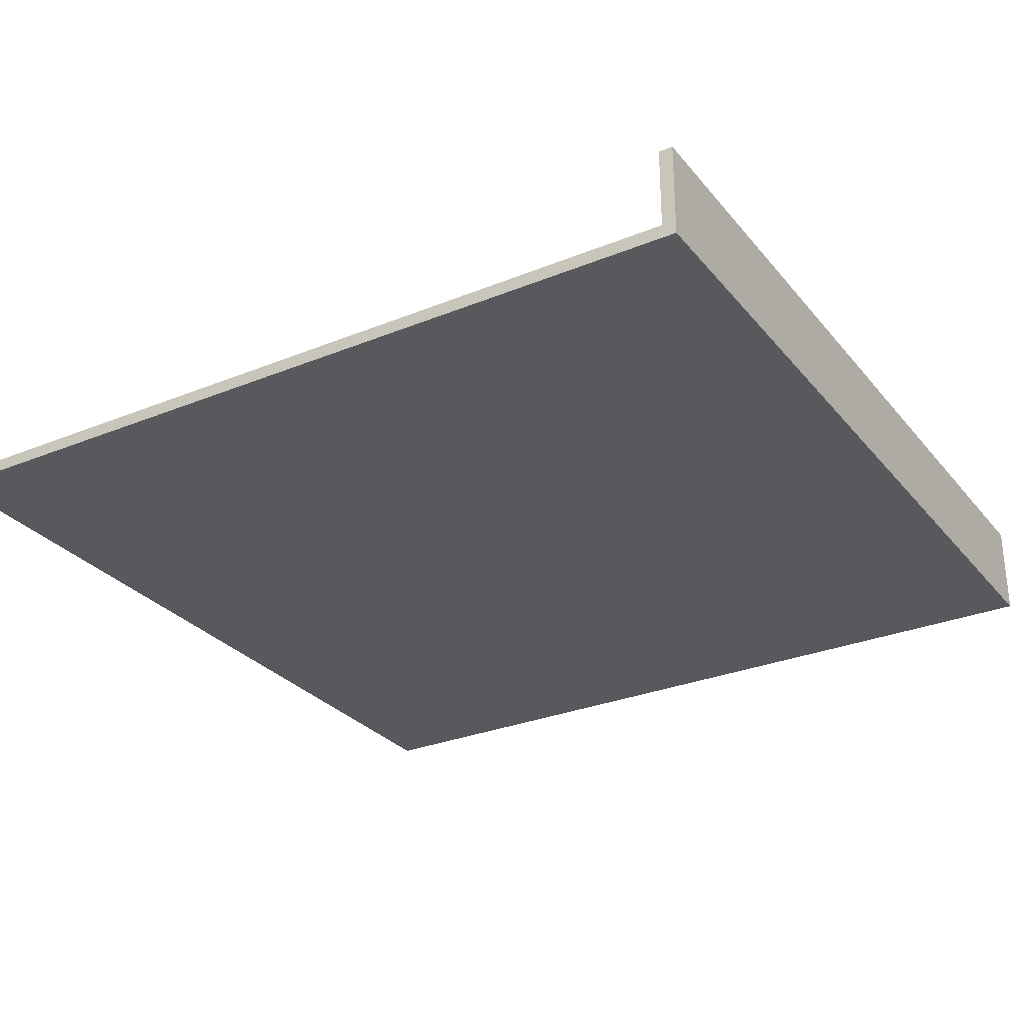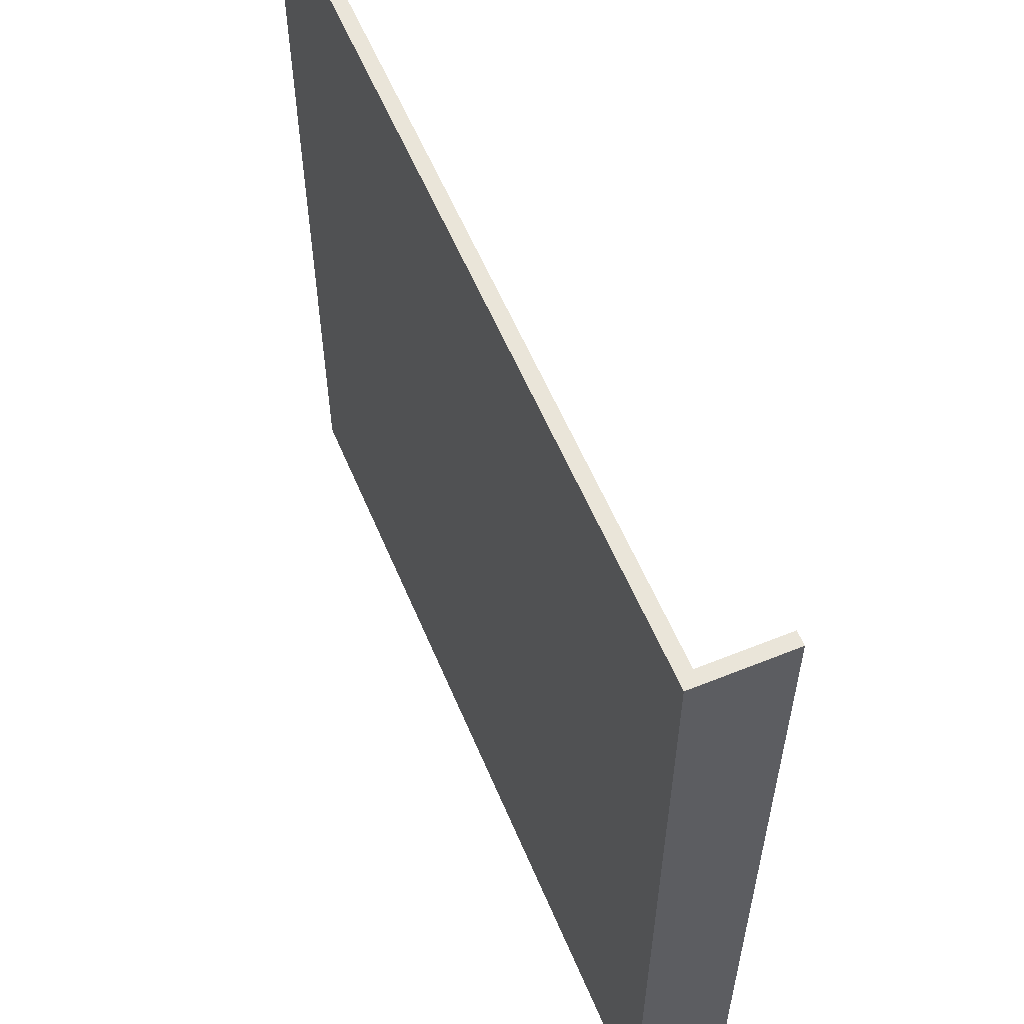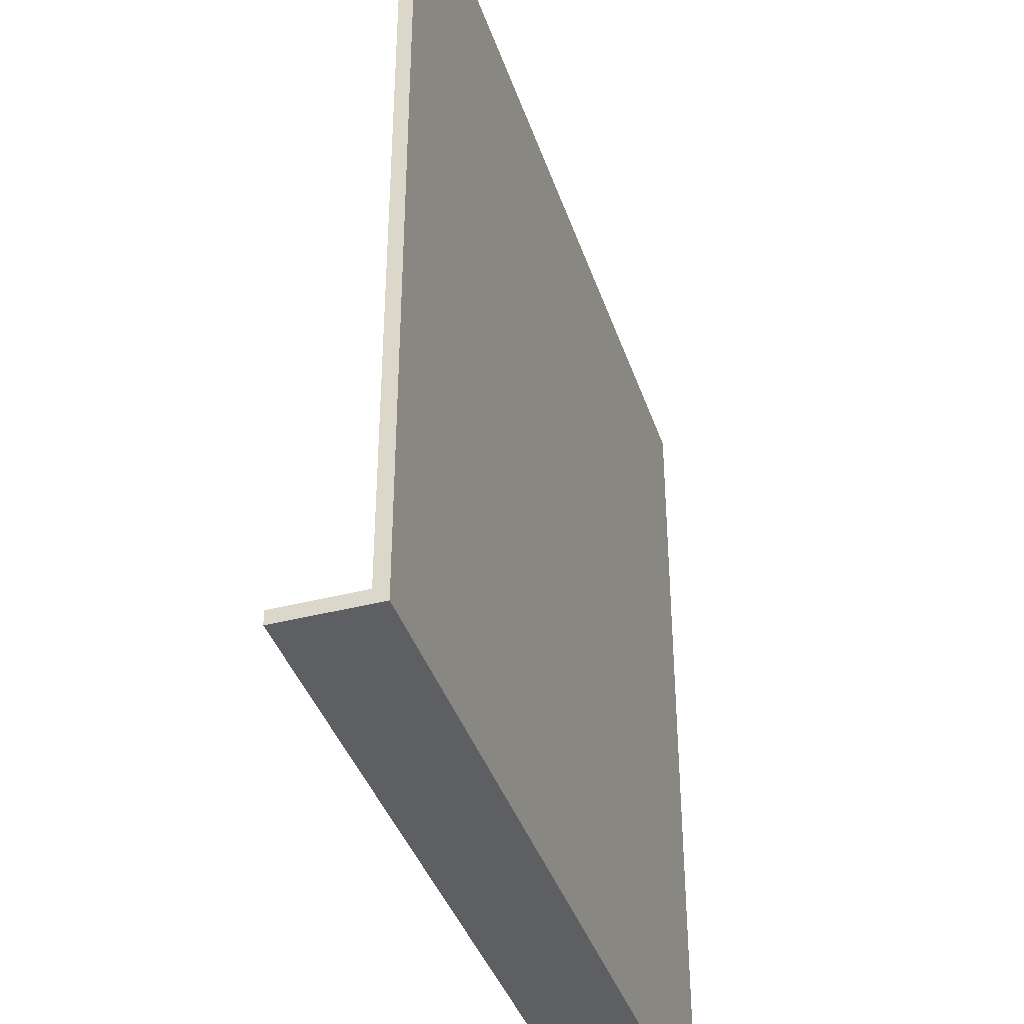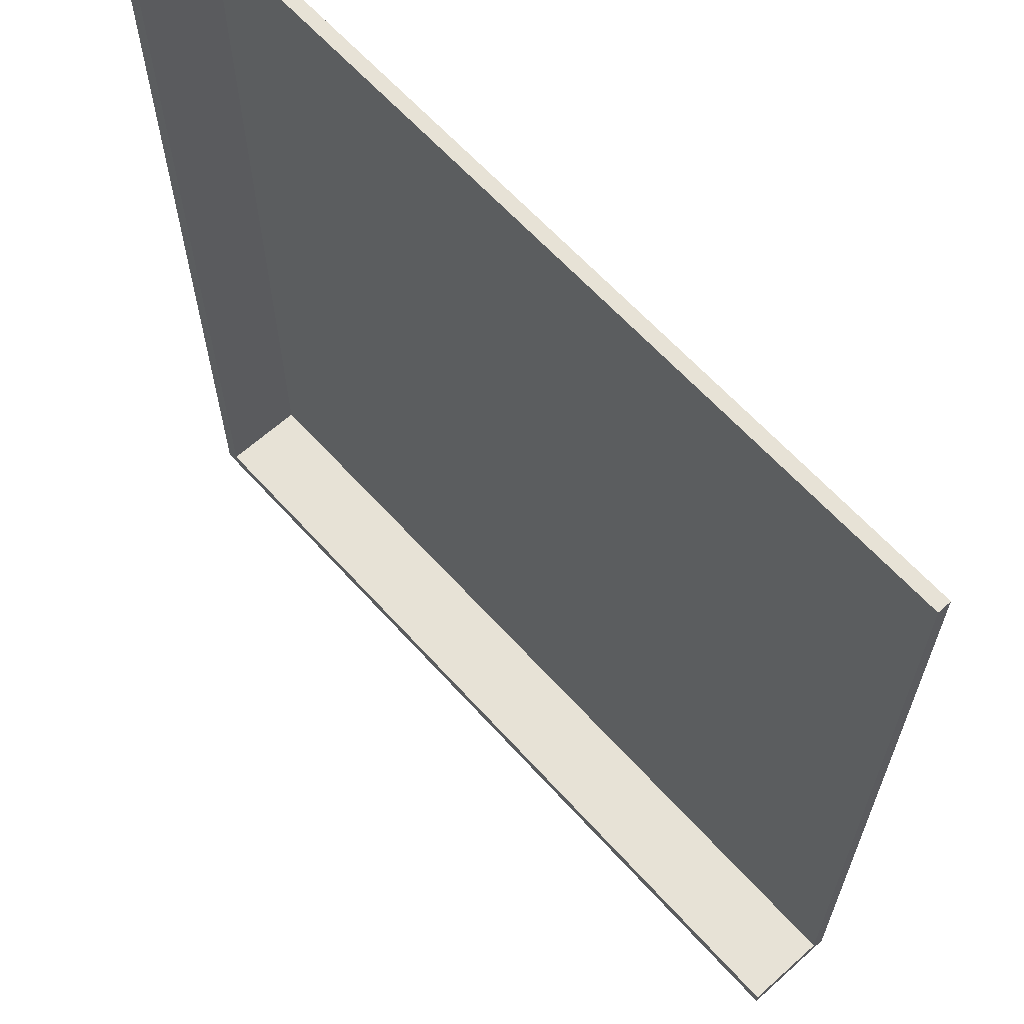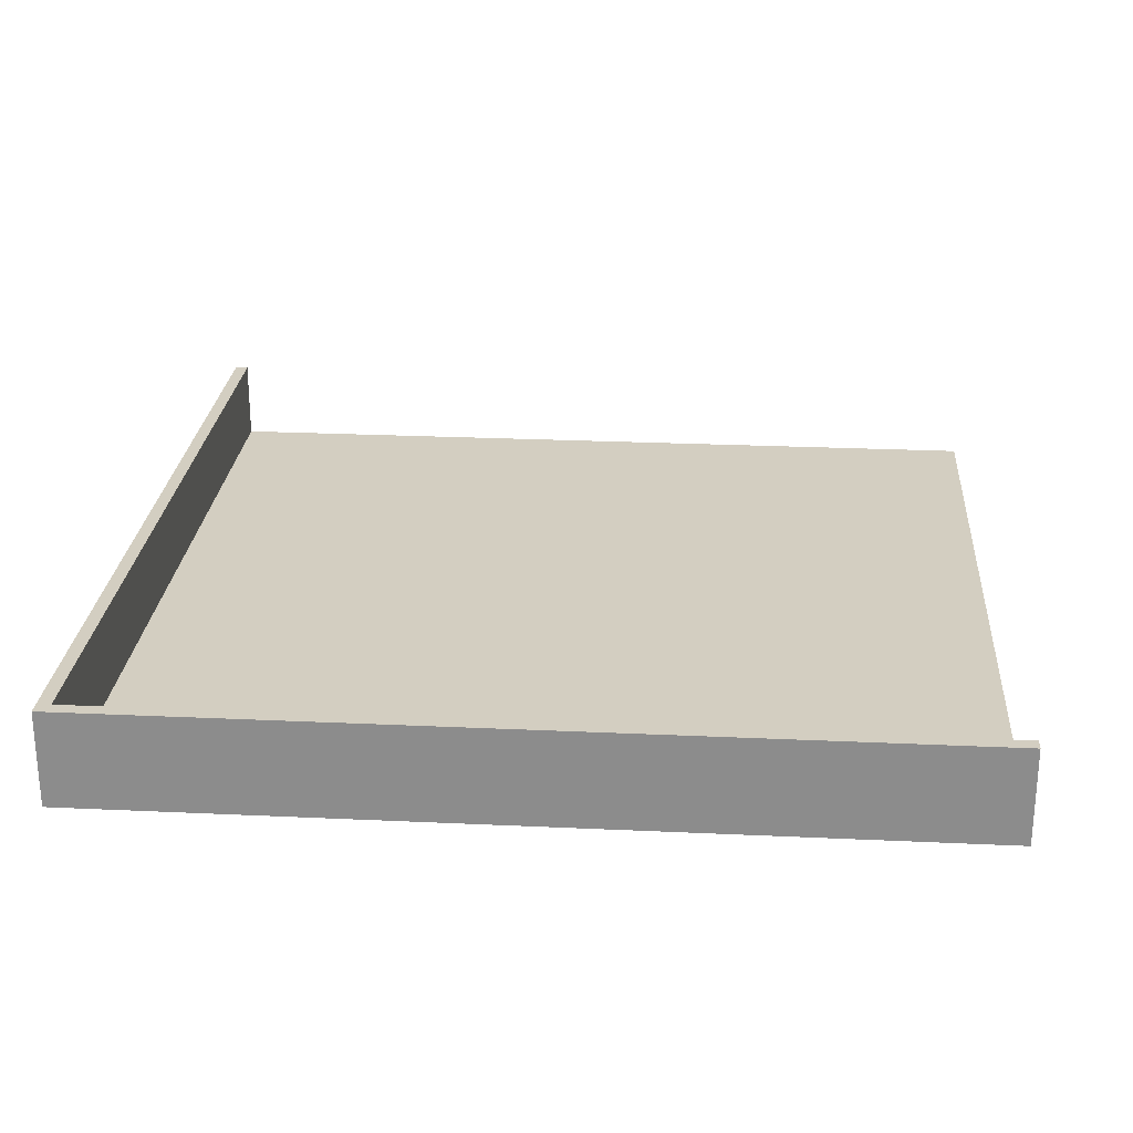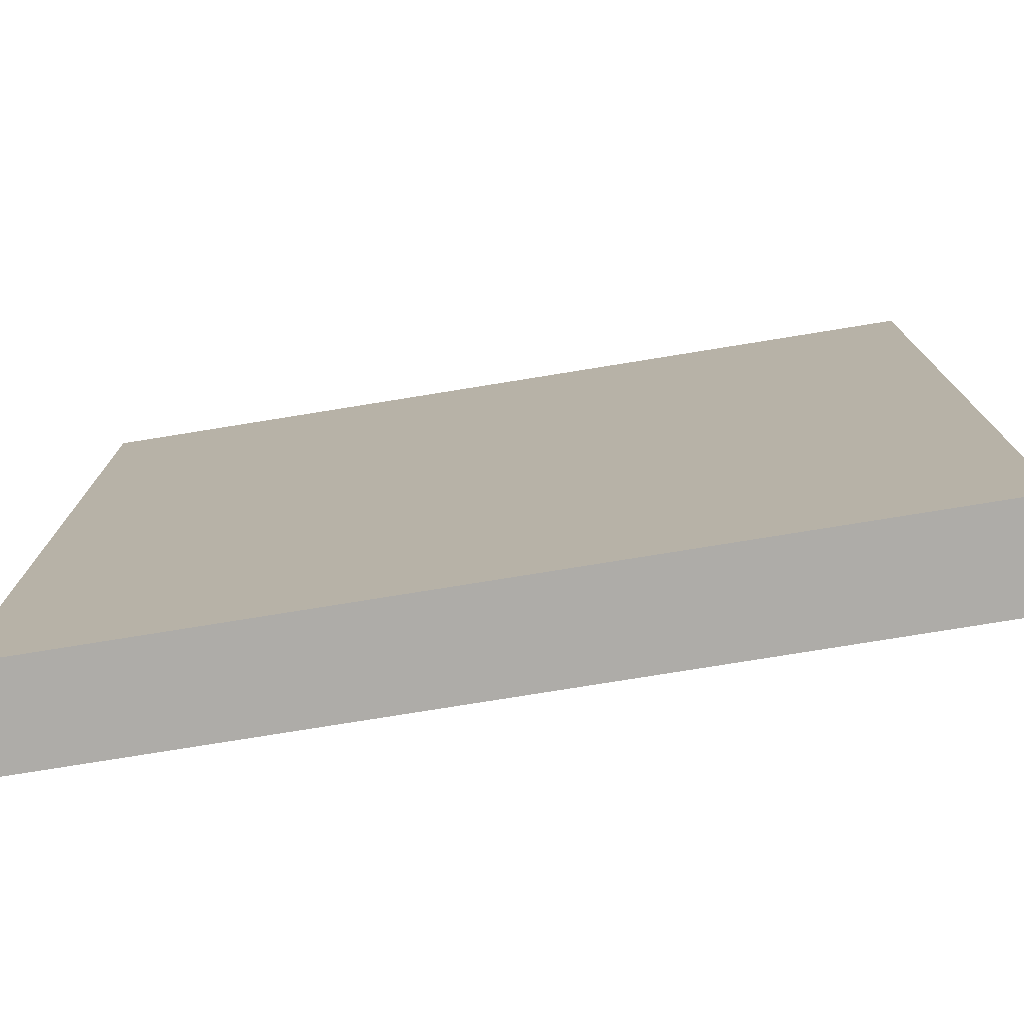
<metadata>
{"format":"obj","ext":"obj","renderer":"f3d","projection":"perspective","resolution":1024,"background":"white","views":[{"elev":-29.0,"azim":31.3,"up":"+Y"},{"elev":58.3,"azim":67.3,"up":"+Z"},{"elev":-39.5,"azim":-72.2,"up":"+Z"},{"elev":63.6,"azim":-132.1,"up":"+Z"},{"elev":25.1,"azim":-175.7,"up":"+Y"},{"elev":-76.9,"azim":9.2,"up":"+Z"}]}
</metadata>
<code>
g 2x2roof (1)-0
v -63 0 63
v -63 0 -63
v -63 1 59
v -63 1 57
v -63 1 55
v -63 1 18
v -63 2 63
v -63 2 59
v -63 2 57
v -63 2 55
v -63 2 18
v -63 2 -61
v -63 14 -61
v -63 14 -63
v 61 2 63
v 61 2 -61
v 61 14 63
v 61 14 -61
v 63 0 63
v 63 0 -63
v 63 14 63
v 63 14 -63
v -63 0 63
v -63 2 63
v -59 0 63
v -59 2 63
v -54 0 63
v -54 1 63
v -42 1 63
v -42 2 63
v -8 0 63
v -8 2 63
v -5 0 63
v -5 2 63
v 8 0 63
v 8 2 63
v 20 0 63
v 20 1 63
v 27 1 63
v 27 2 63
v 32 1 63
v 32 2 63
v 42 1 63
v 42 2 63
v 61 2 63
v 61 14 63
v 63 0 63
v 63 14 63
v -63 2 -61
v -63 14 -61
v 61 2 -61
v 61 14 -61
v -63 0 -63
v -63 14 -63
v 63 0 -63
v 63 14 -63
v -63 0 63
v -59 0 63
v -54 0 63
v -8 0 63
v -5 0 63
v 8 0 63
v 20 0 63
v 63 0 63
v -8 0 62
v -5 0 62
v 8 0 61
v 20 0 61
v -59 0 45
v -54 0 45
v -63 0 -63
v 63 0 -63
v -63 2 63
v -59 2 63
v -42 2 63
v -8 2 63
v -5 2 63
v 8 2 63
v 27 2 63
v 32 2 63
v 42 2 63
v 61 2 63
v -8 2 62
v -5 2 62
v 45 2 62
v 52 2 62
v -29 2 61
v -7 2 61
v 8 2 61
v 17 2 61
v -7 2 60
v 3 2 60
v 28 2 60
v 32 2 60
v 42 2 60
v 45 2 60
v 52 2 60
v 57 2 60
v -63 2 59
v -61 2 59
v -42 2 59
v -40 2 59
v 3 2 59
v 9 2 59
v 37 2 59
v 42 2 59
v 51 2 59
v 57 2 59
v -29 2 58
v -21 2 58
v 17 2 58
v 27 2 58
v -63 2 57
v -61 2 57
v -42 2 57
v -40 2 57
v -21 2 57
v -16 2 57
v -12 2 57
v -4 2 57
v 9 2 57
v 13 2 57
v 20 2 57
v 26 2 57
v 28 2 57
v 37 2 57
v 42 2 57
v 51 2 57
v -16 2 56
v -12 2 56
v 20 2 56
v 26 2 56
v -63 2 55
v -59 2 55
v -29 2 55
v -17 2 55
v -42 2 54
v -40 2 54
v -4 2 53
v 13 2 53
v -40 2 51
v -30 2 51
v -29 2 51
v -17 2 51
v -35 2 46
v -30 2 46
v -42 2 27
v -35 2 27
v -63 2 18
v -55 2 18
v -55 2 14
v -42 2 14
v -63 2 -61
v 61 2 -61
v 61 14 63
v 63 14 63
v -63 14 -61
v 61 14 -61
v -63 14 -63
v 63 14 -63
f 3 2 1
f 4 2 3
f 5 2 4
f 6 2 5
f 7 3 1
f 8 4 3
f 8 3 7
f 9 5 4
f 9 4 8
f 10 6 5
f 10 5 9
f 11 2 6
f 11 6 10
f 12 2 11
f 13 2 12
f 14 2 13
f 17 16 15
f 18 16 17
f 19 20 21
f 21 20 22
f 25 24 23
f 26 24 25
f 27 26 25
f 28 26 27
f 29 28 27
f 29 26 28
f 30 26 29
f 31 29 27
f 31 30 29
f 32 30 31
f 33 32 31
f 34 32 33
f 35 34 33
f 36 34 35
f 37 36 35
f 38 36 37
f 39 38 37
f 39 36 38
f 40 36 39
f 41 39 37
f 41 40 39
f 42 40 41
f 43 41 37
f 43 42 41
f 44 42 43
f 45 44 43
f 47 45 43
f 47 46 45
f 47 43 37
f 48 46 47
f 51 50 49
f 52 50 51
f 53 54 55
f 55 54 56
f 65 60 59
f 65 61 60
f 66 62 61
f 66 61 65
f 67 63 62
f 67 62 66
f 67 66 65
f 68 64 63
f 68 63 67
f 69 58 57
f 69 59 58
f 70 68 67
f 70 59 69
f 70 67 65
f 70 65 59
f 71 69 57
f 71 70 69
f 72 64 68
f 72 70 71
f 72 68 70
f 75 76 83
f 76 77 83
f 77 78 84
f 83 77 84
f 81 82 85
f 85 82 86
f 75 83 87
f 83 84 87
f 87 84 88
f 84 78 89
f 88 84 89
f 78 79 89
f 89 79 90
f 87 88 91
f 88 89 91
f 89 90 91
f 91 90 92
f 79 80 93
f 80 81 94
f 93 80 94
f 81 85 95
f 94 81 95
f 85 86 96
f 95 85 96
f 86 82 97
f 96 86 97
f 97 82 98
f 73 74 99
f 99 74 100
f 74 75 101
f 75 87 101
f 101 87 102
f 92 90 103
f 91 92 103
f 103 90 104
f 95 96 105
f 94 95 105
f 93 94 105
f 96 97 105
f 97 98 105
f 105 98 106
f 106 98 107
f 98 82 108
f 107 98 108
f 102 87 109
f 103 104 109
f 91 103 109
f 87 91 109
f 109 104 110
f 90 79 111
f 104 90 111
f 79 93 112
f 111 79 112
f 99 100 113
f 100 74 114
f 113 100 114
f 101 102 115
f 74 101 115
f 109 110 116
f 115 102 116
f 102 109 116
f 110 104 117
f 116 110 117
f 117 104 118
f 118 104 119
f 119 104 120
f 104 111 121
f 120 104 121
f 111 112 121
f 121 112 122
f 122 112 123
f 123 112 124
f 112 93 125
f 124 112 125
f 93 105 125
f 105 106 126
f 125 105 126
f 106 107 127
f 126 106 127
f 107 108 128
f 127 107 128
f 115 116 129
f 118 119 129
f 116 117 129
f 117 118 129
f 119 120 130
f 129 119 130
f 123 124 131
f 122 123 131
f 125 126 132
f 131 124 132
f 126 127 132
f 124 125 132
f 127 128 132
f 113 114 133
f 74 115 134
f 133 114 134
f 114 74 134
f 115 129 135
f 129 130 135
f 135 130 136
f 134 115 137
f 133 134 137
f 115 135 137
f 137 135 138
f 136 130 139
f 130 120 139
f 120 121 139
f 121 122 139
f 122 131 140
f 139 122 140
f 131 132 140
f 138 135 141
f 137 138 141
f 141 135 142
f 135 136 143
f 142 135 143
f 136 139 144
f 143 136 144
f 139 140 144
f 141 142 145
f 142 143 146
f 145 142 146
f 143 144 146
f 141 145 147
f 137 141 147
f 133 137 147
f 145 146 148
f 147 145 148
f 133 147 149
f 149 147 150
f 149 150 151
f 150 147 151
f 147 148 152
f 151 147 152
f 149 151 153
f 151 152 153
f 146 144 154
f 153 152 154
f 128 108 154
f 140 132 154
f 152 148 154
f 144 140 154
f 148 146 154
f 132 128 154
f 108 82 154
f 155 156 158
f 157 158 159
f 158 156 160
f 159 158 160

</code>
